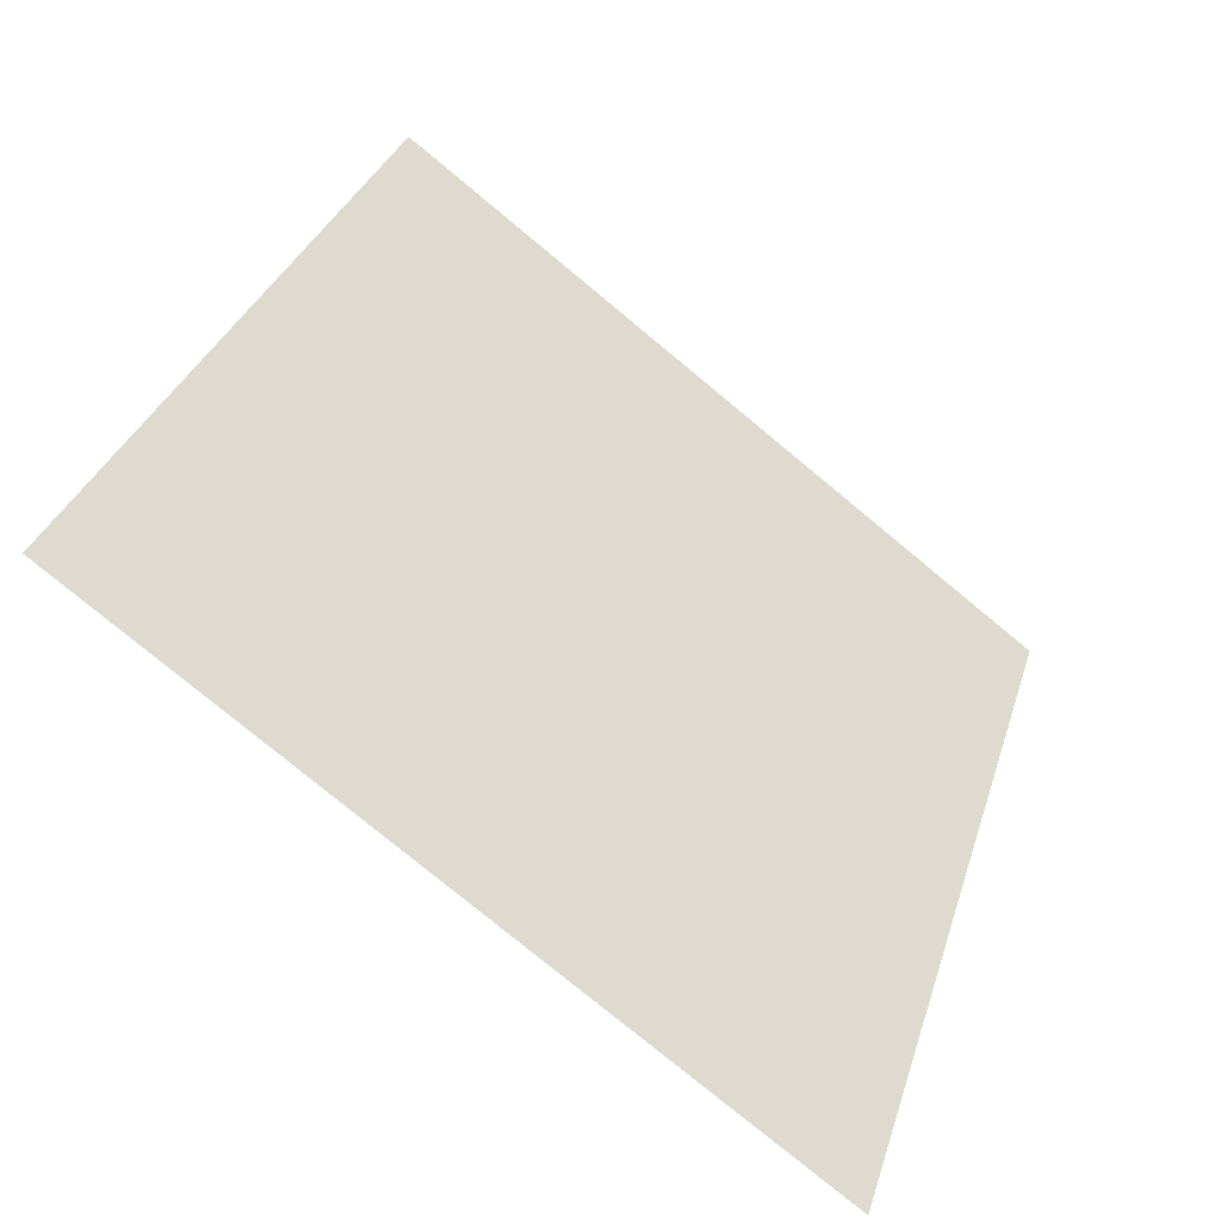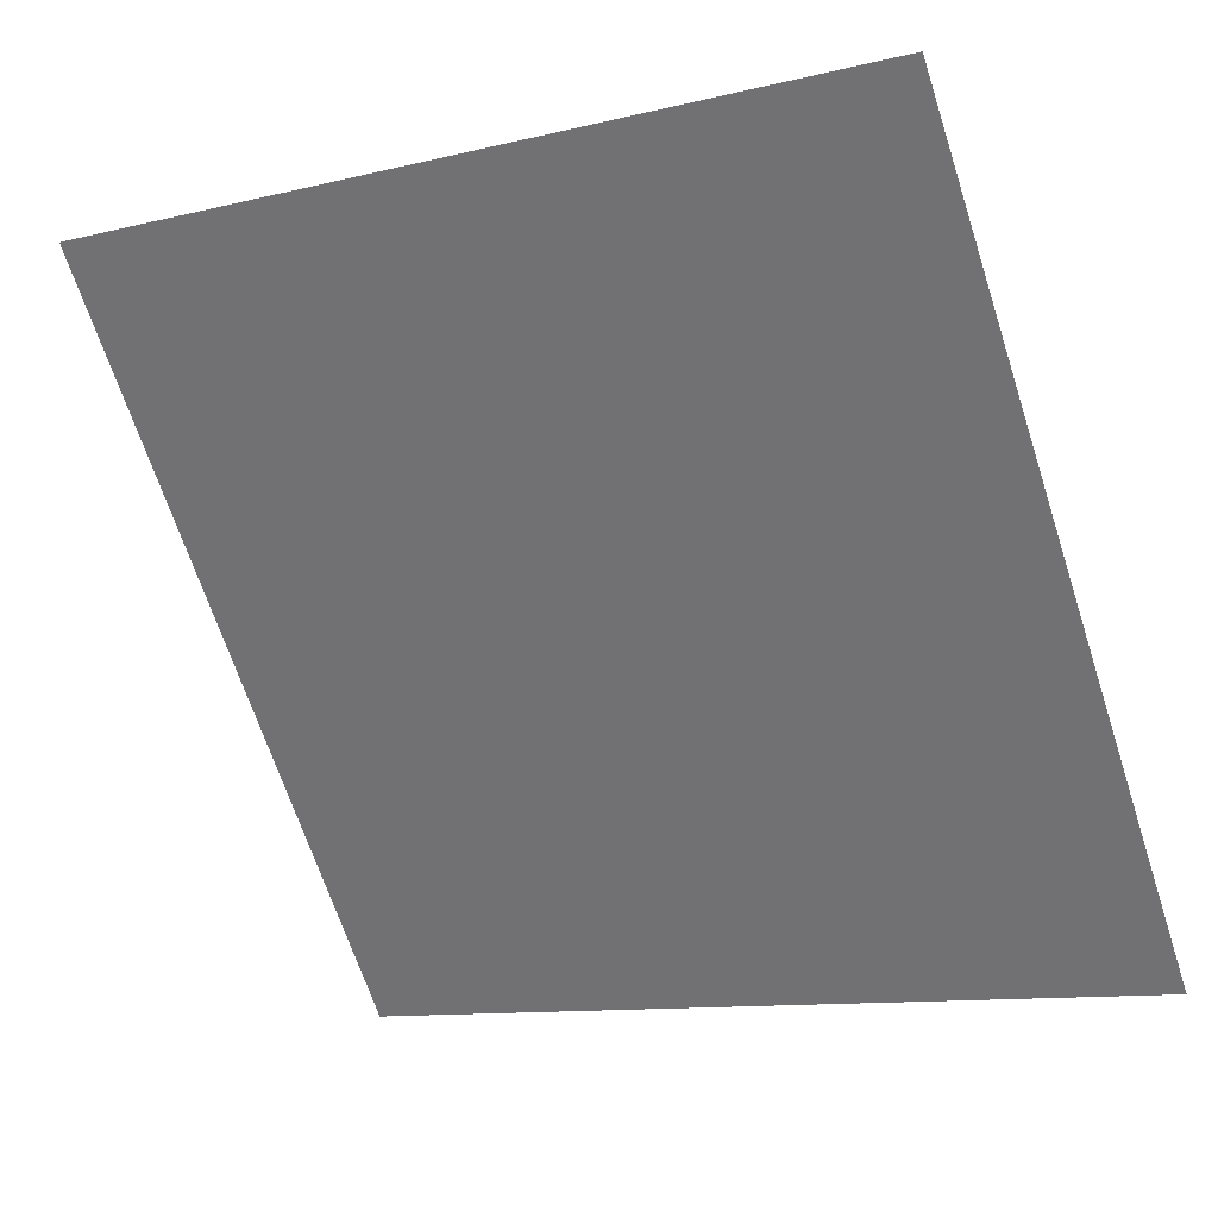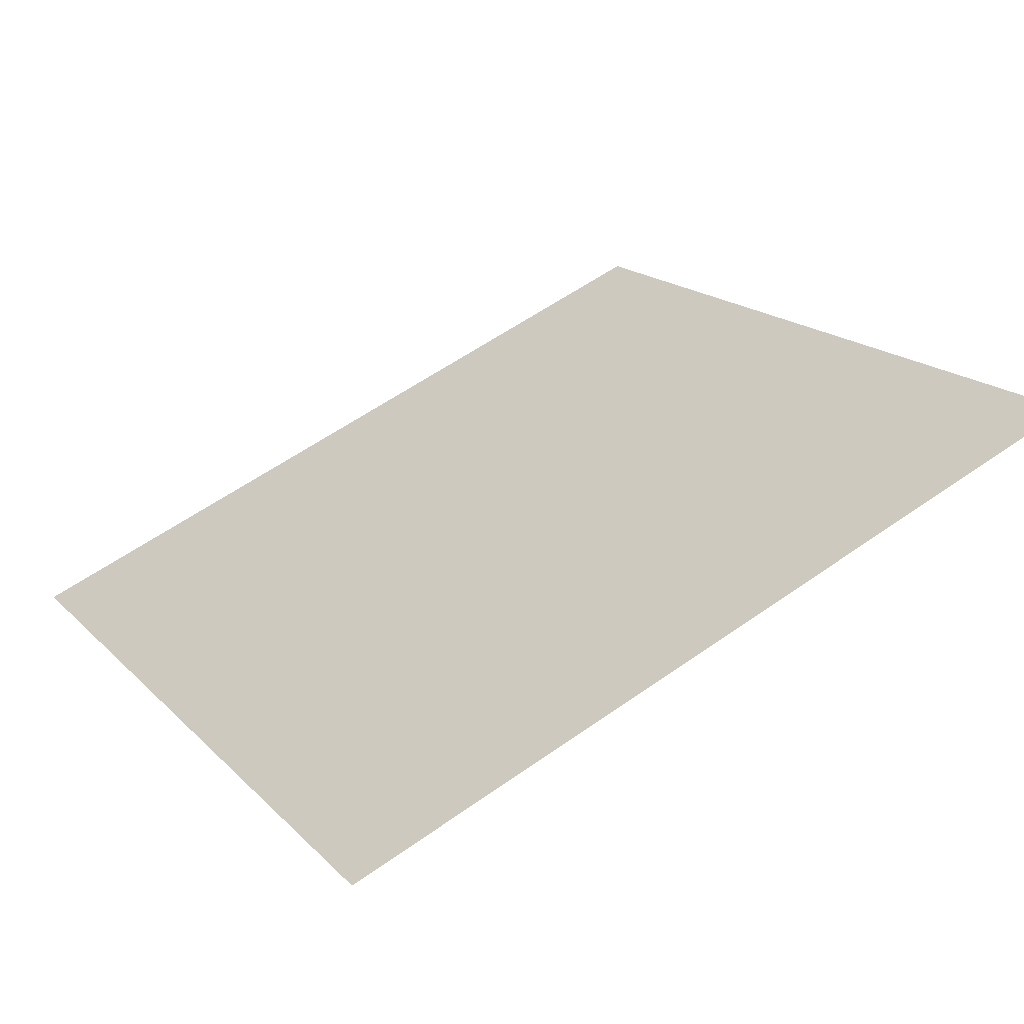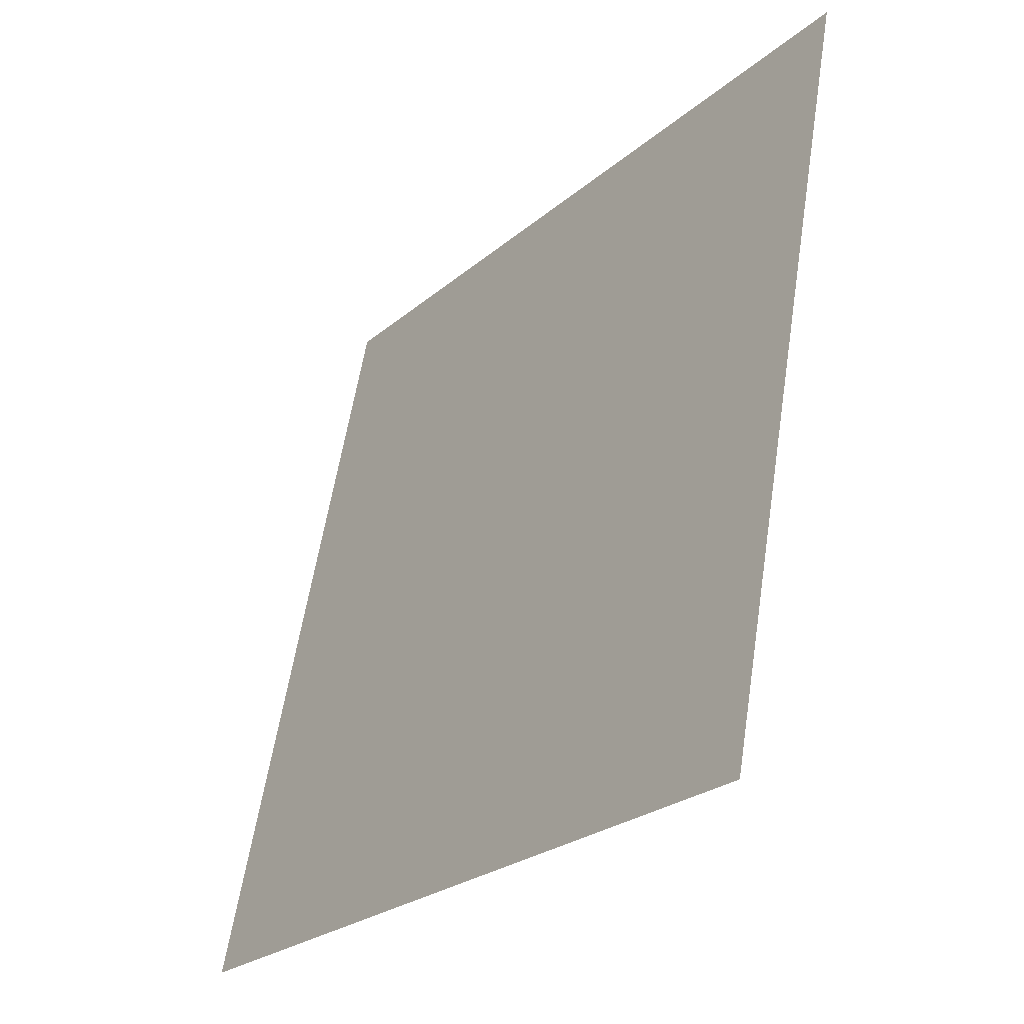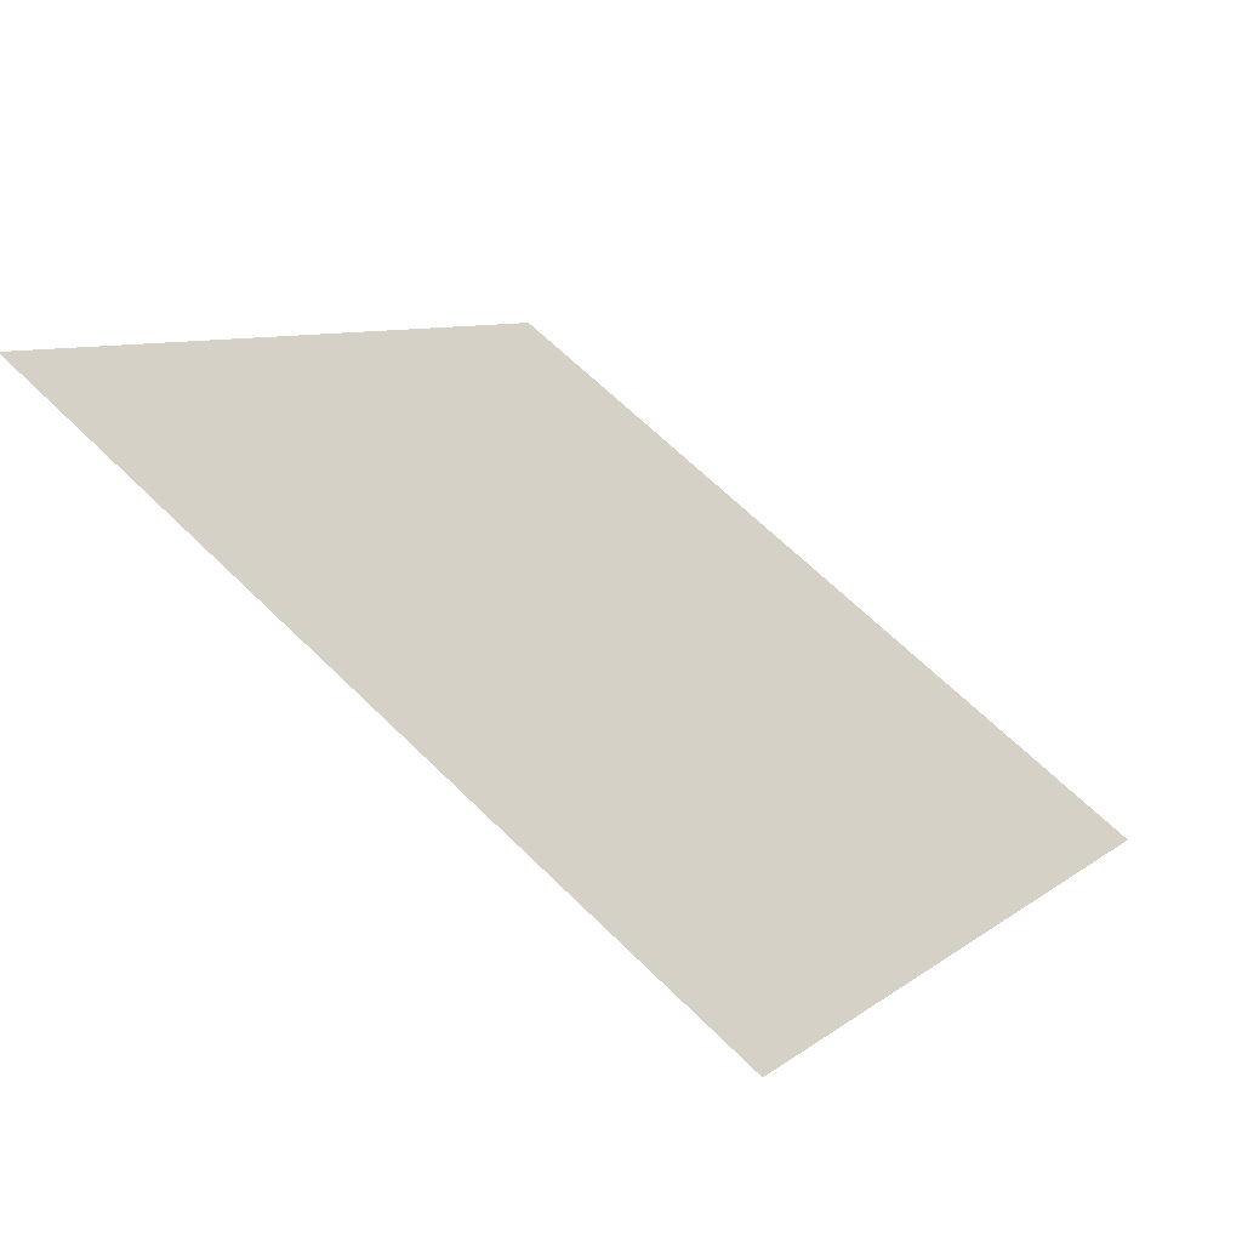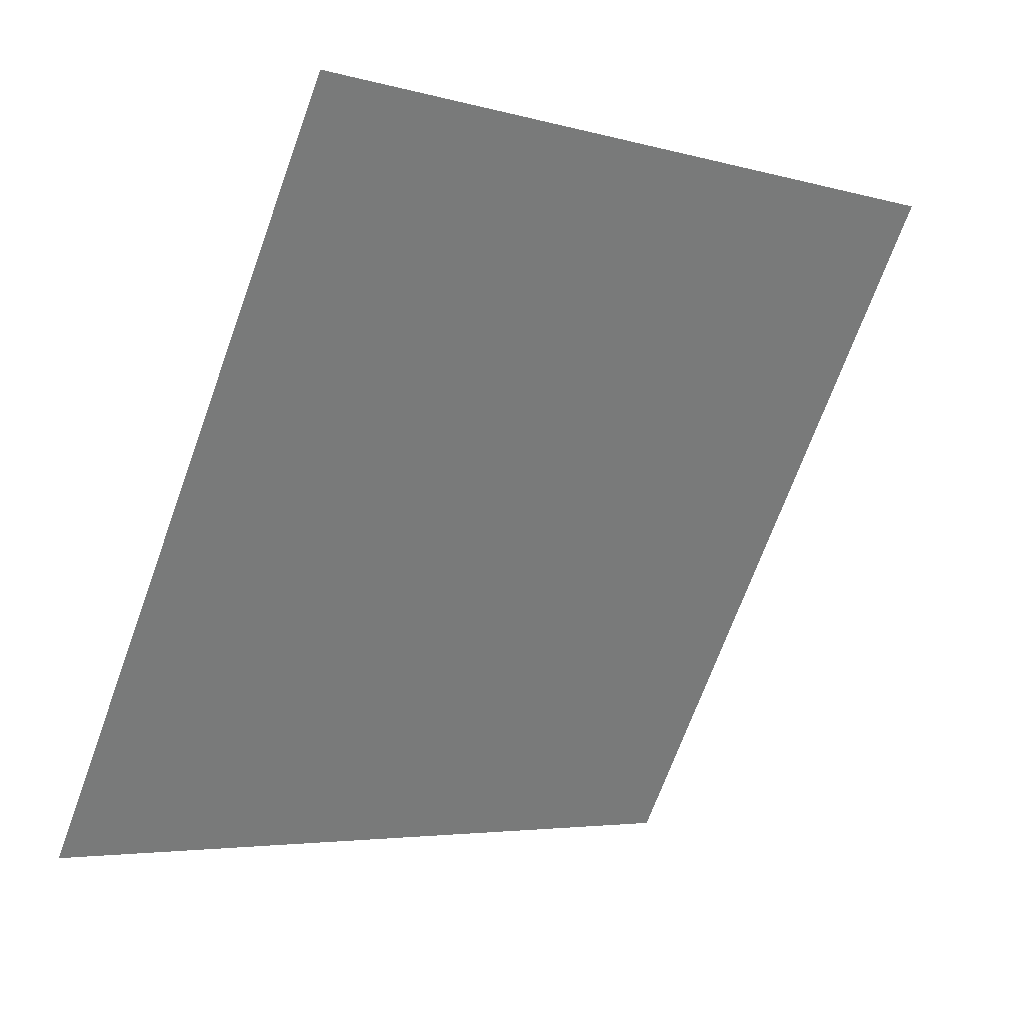
<metadata>
{"format":"obj","ext":"obj","renderer":"f3d","projection":"perspective","resolution":1024,"background":"white","views":[{"elev":31.5,"azim":107.0,"up":"+Y"},{"elev":-10.1,"azim":-150.6,"up":"+Z"},{"elev":60.4,"azim":-35.6,"up":"+Y"},{"elev":58.6,"azim":97.5,"up":"+Z"},{"elev":6.7,"azim":118.8,"up":"+Y"},{"elev":-69.1,"azim":-109.5,"up":"+Y"}]}
</metadata>
<code>
v -0.02872 0.7001 0.3917
v -0.03528 0.7003 0.3918
v -0.03516 0.7042 0.3971
v -0.0286 0.7041 0.397
f 4 3 2 1

</code>
